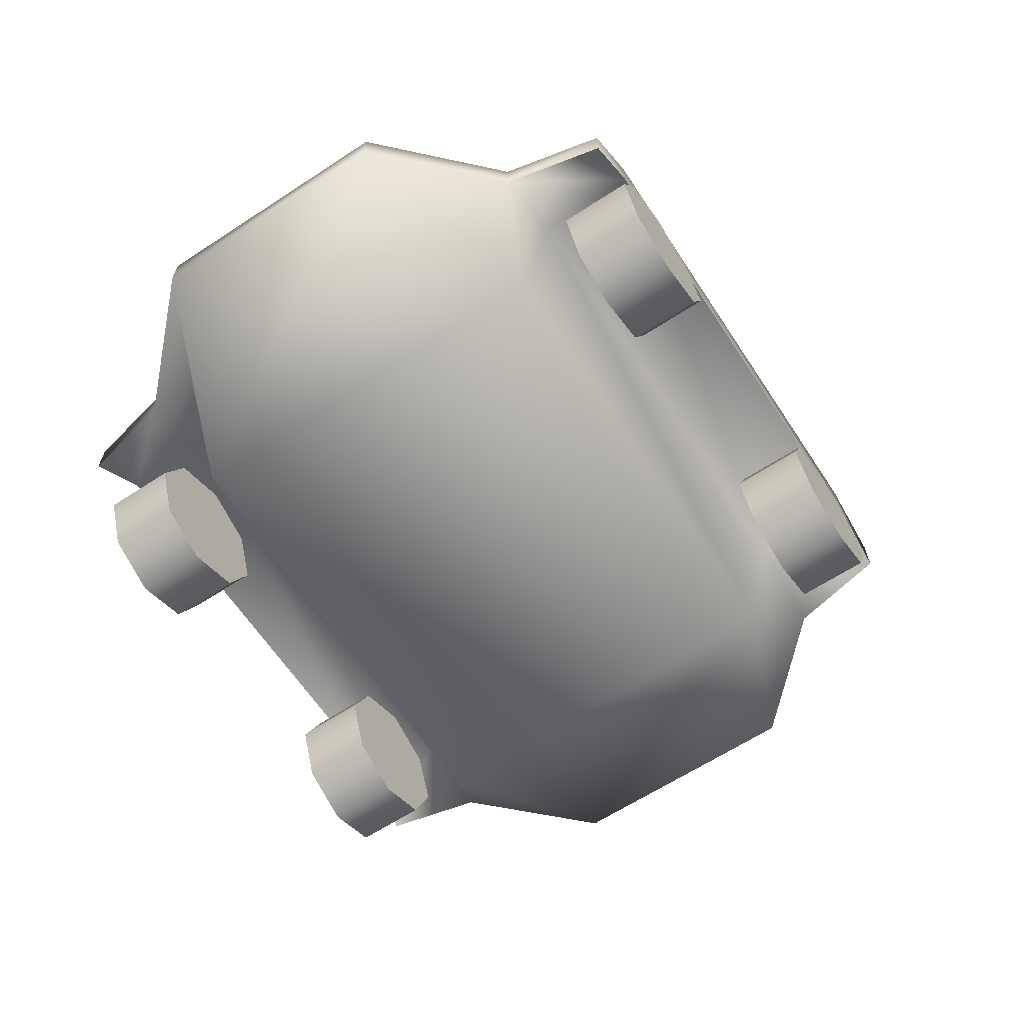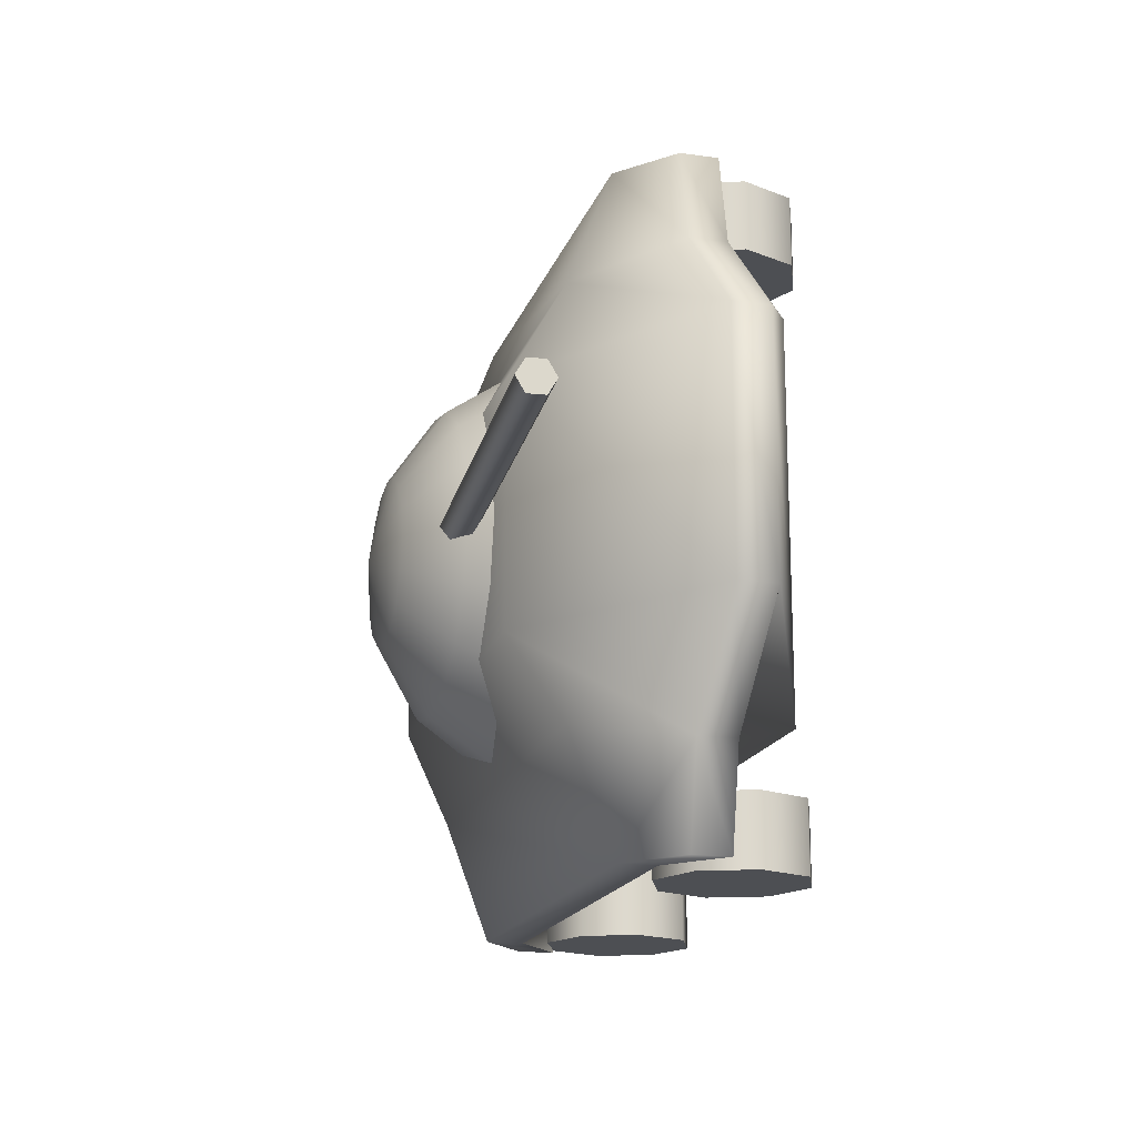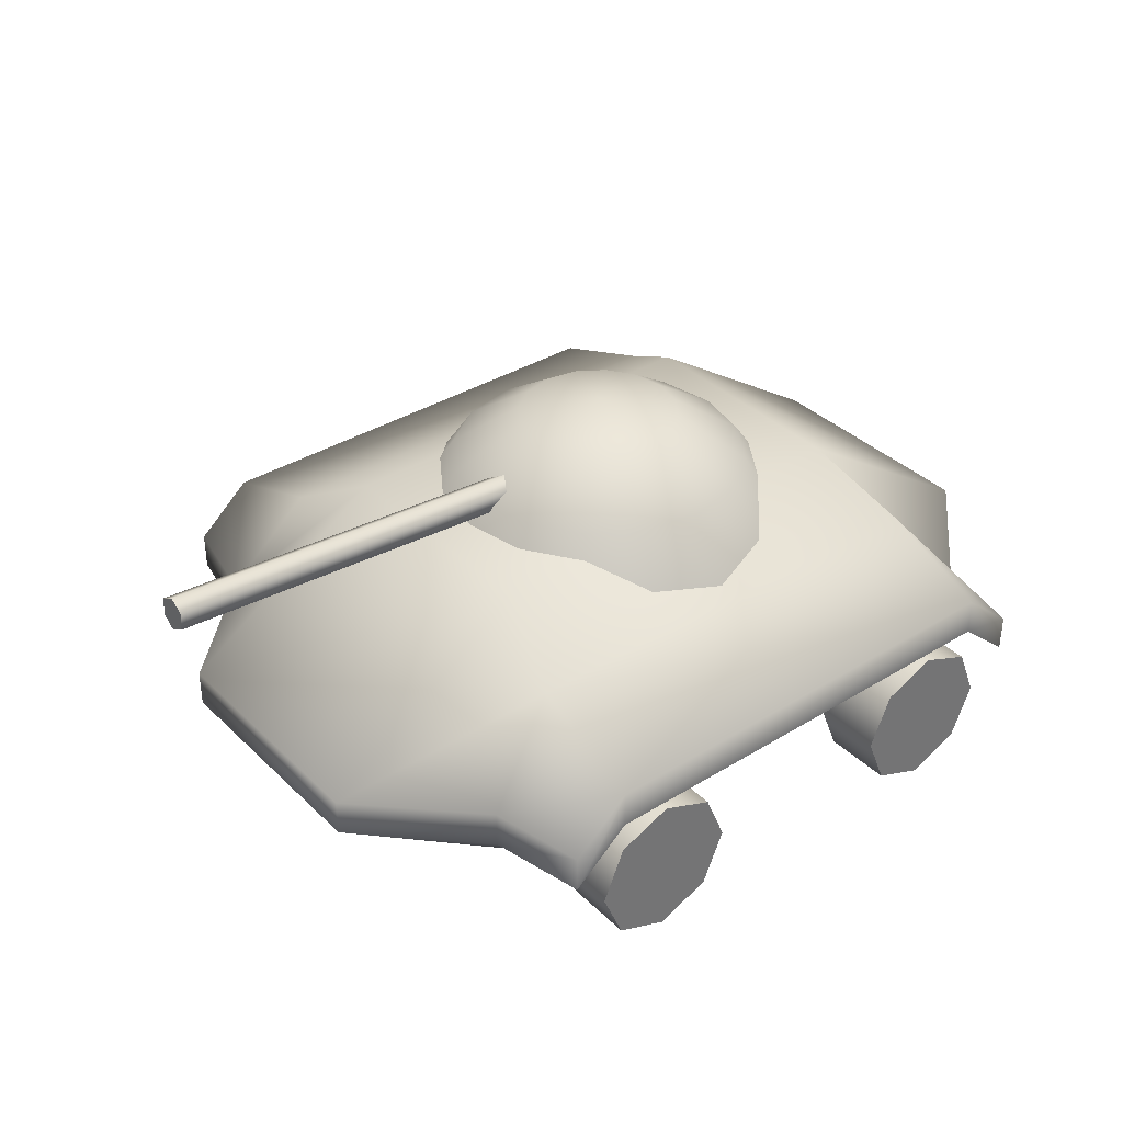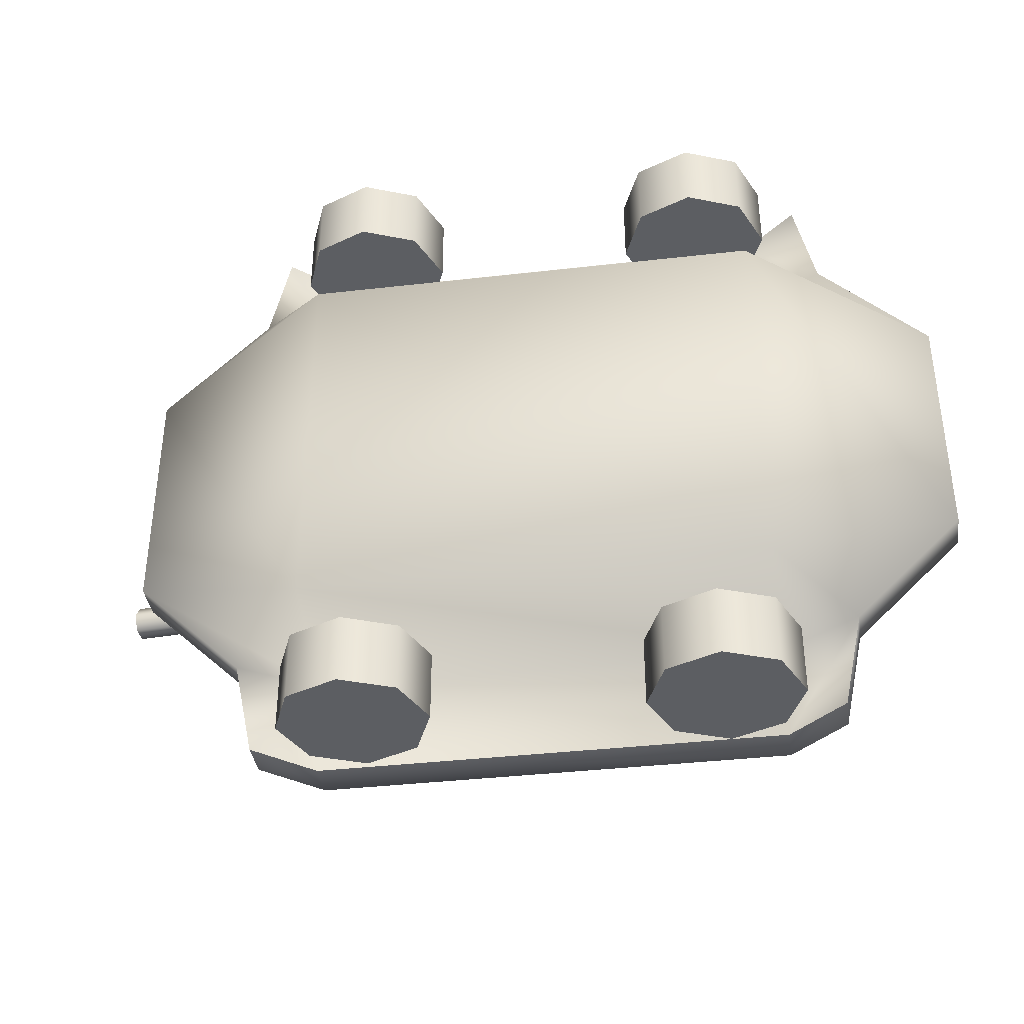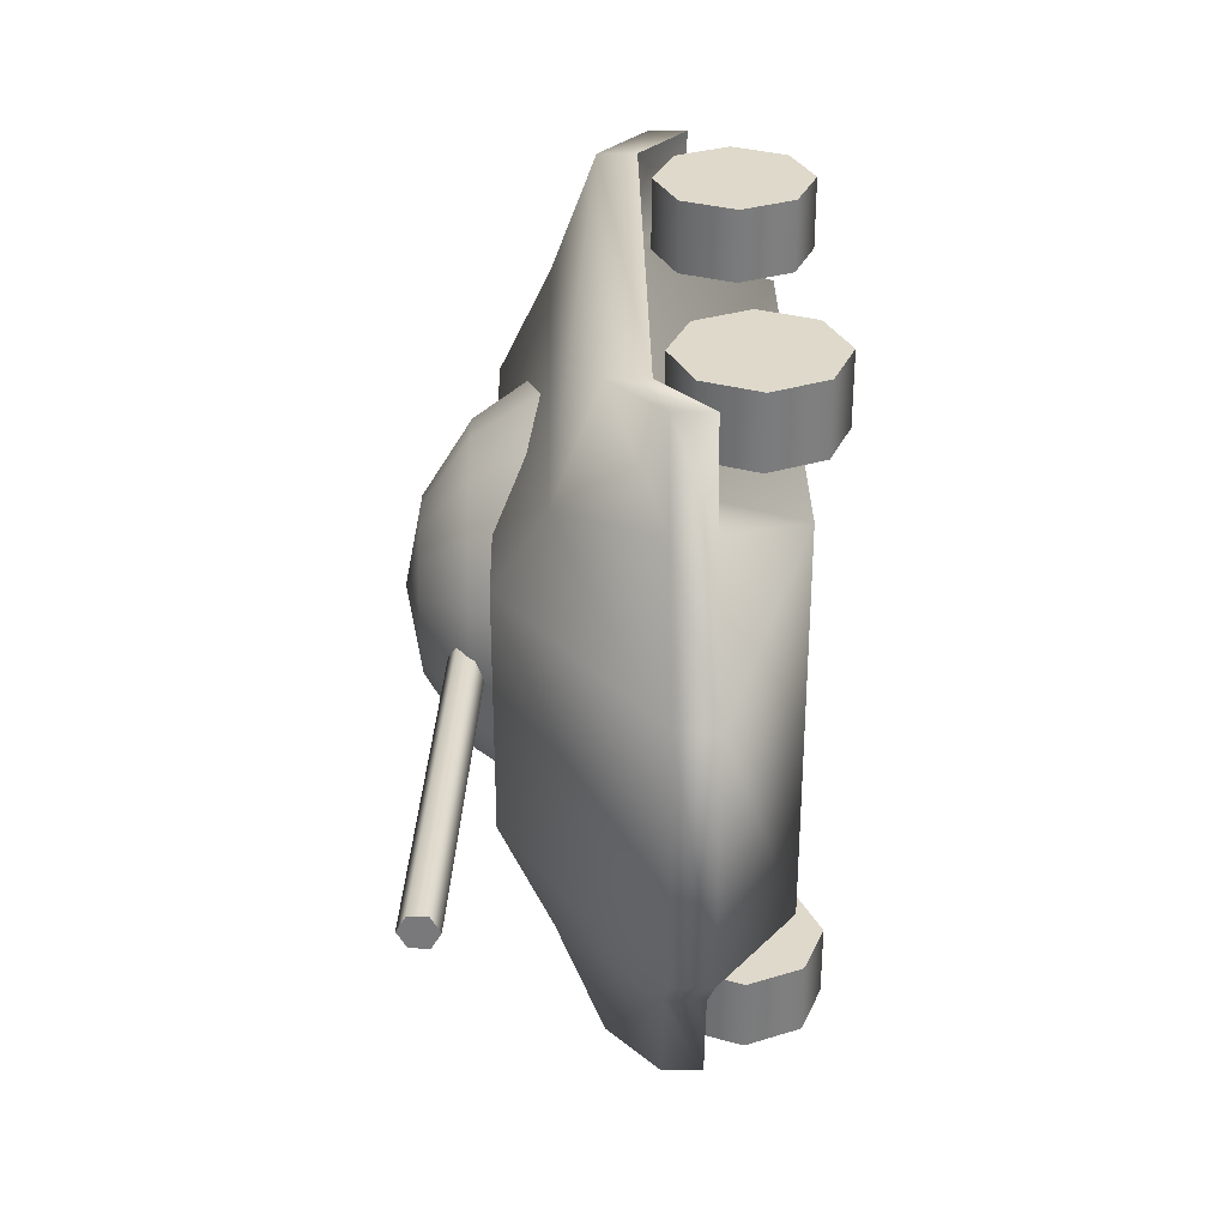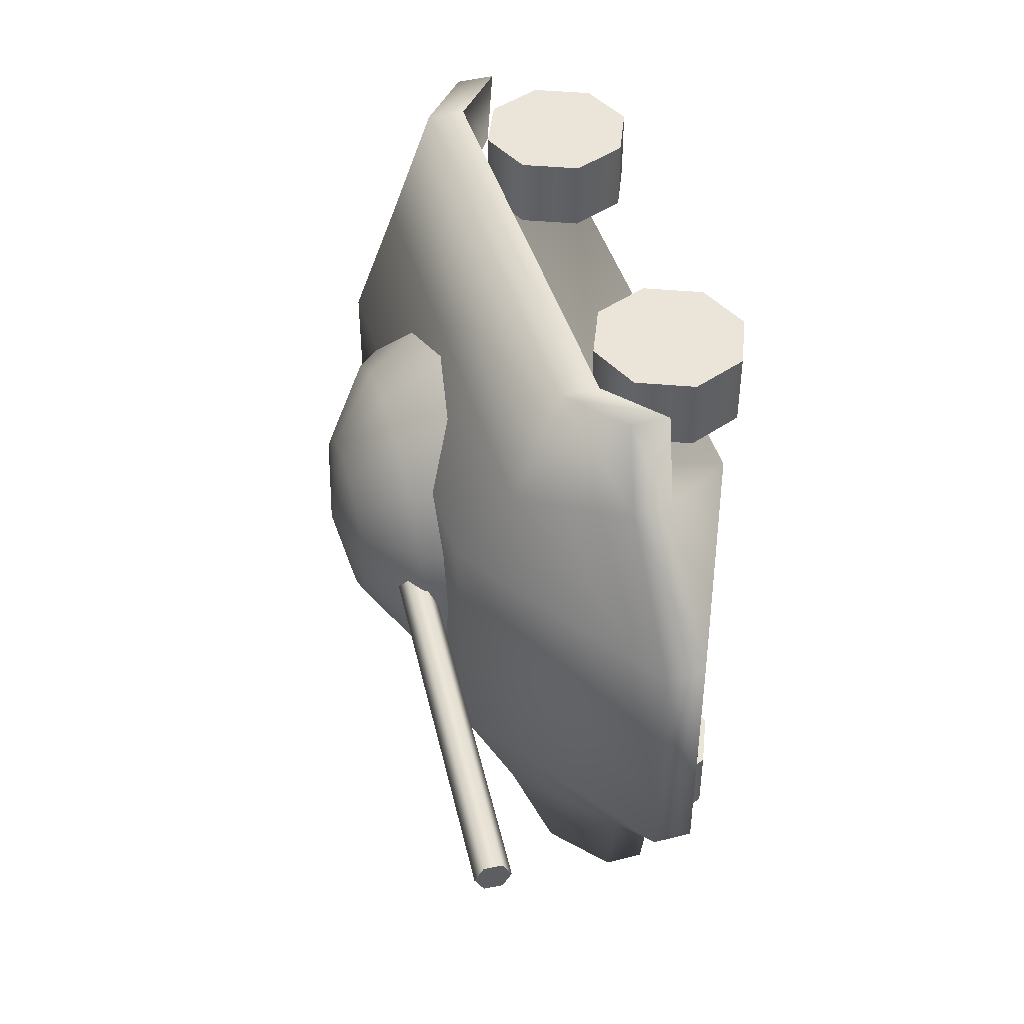
<metadata>
{"format":"obj","ext":"obj","renderer":"f3d","projection":"perspective","resolution":1024,"background":"white","views":[{"elev":-63.7,"azim":123.4,"up":"+Y"},{"elev":-17.5,"azim":-105.6,"up":"+Z"},{"elev":36.2,"azim":-38.8,"up":"+Y"},{"elev":-38.0,"azim":8.3,"up":"+Z"},{"elev":31.8,"azim":-91.0,"up":"+Z"},{"elev":44.5,"azim":-106.5,"up":"+Z"}]}
</metadata>
<code>
v 0.03553 0.7021 2.496e-08
v -1.149 0.7813 -2.496e-08
v 0.0382 0.742 2.507e-08
v 0.0382 0.742 2.507e-08
v -1.146 0.8213 -2.485e-08
v -1.146 0.8213 -2.485e-08
v 0.03686 0.7221 0.03464
v 0.03686 0.7221 0.03464
v -1.148 0.8013 0.03464
v -1.148 0.8013 0.03464
v 0.03419 0.6822 0.03464
v 0.03419 0.6822 0.03464
v -1.15 0.7614 0.03464
v -1.15 0.7614 0.03464
v 0.03286 0.6622 2.485e-08
v 0.03286 0.6622 2.485e-08
v -1.152 0.7414 -2.507e-08
v -1.152 0.7414 -2.507e-08
v 0.03419 0.6822 -0.03464
v 0.03419 0.6822 -0.03464
v -1.15 0.7614 -0.03464
v -1.15 0.7614 -0.03464
v 0.03686 0.7221 -0.03464
v 0.03686 0.7221 -0.03464
v -1.148 0.8013 -0.03464
v -1.148 0.8013 -0.03464
f 1 3 7
f 4 5 9 8
f 6 2 10
f 1 7 11
f 8 9 13 12
f 10 2 14
f 1 11 15
f 12 13 17 16
f 14 2 18
f 1 15 19
f 16 17 21 20
f 18 2 22
f 1 19 23
f 20 21 25 24
f 22 2 26
f 1 23 3
f 24 25 5 4
f 26 2 6
v 0.4532 0.5588 1.91e-08
v -1.134e-24 0.8616 3.002e-17
v 0.4187 0.5588 0.1734
v 0.3204 0.5588 0.3204
v 0.1734 0.5588 0.4187
v -1.91e-08 0.5588 0.4532
v -0.1734 0.5588 0.4187
v -0.3204 0.5588 0.3204
v -0.4187 0.5588 0.1734
v -0.4532 0.5588 -1.91e-08
v -0.4187 0.5588 -0.1734
v -0.3204 0.5588 -0.3204
v -0.1734 0.5588 -0.4187
v 1.91e-08 0.5588 -0.4532
v 0.1734 0.5588 -0.4187
v 0.3204 0.5588 -0.3204
v 0.4187 0.5588 -0.1734
v 0.3468 0.7179 1.462e-08
v 0.3204 0.7179 0.1327
v 0.2453 0.7179 0.2453
v 0.1327 0.7179 0.3204
v -1.462e-08 0.7179 0.3468
v -0.1327 0.7179 0.3204
v -0.2453 0.7179 0.2453
v -0.3204 0.7179 0.1327
v -0.3468 0.7179 -1.462e-08
v -0.3204 0.7179 -0.1327
v -0.2453 0.7179 -0.2453
v -0.1327 0.7179 -0.3204
v 1.462e-08 0.7179 -0.3468
v 0.1327 0.7179 -0.3204
v 0.2453 0.7179 -0.2453
v 0.3204 0.7179 -0.1327
v 0.1877 0.8242 7.911e-09
v 0.1734 0.8242 0.07183
v 0.1327 0.8242 0.1327
v 0.07183 0.8242 0.1734
v -7.911e-09 0.8242 0.1877
v -0.07183 0.8242 0.1734
v -0.1327 0.8242 0.1327
v -0.1734 0.8242 0.07183
v -0.1877 0.8242 -7.911e-09
v -0.1734 0.8242 -0.07183
v -0.1327 0.8242 -0.1327
v -0.07183 0.8242 -0.1734
v 7.911e-09 0.8242 -0.1877
v 0.07183 0.8242 -0.1734
v 0.1327 0.8242 -0.1327
v 0.1734 0.8242 -0.07183
f 27 44 45 29
f 29 45 46 30
f 30 46 47 31
f 31 47 48 32
f 32 48 49 33
f 33 49 50 34
f 34 50 51 35
f 35 51 52 36
f 36 52 53 37
f 37 53 54 38
f 38 54 55 39
f 39 55 56 40
f 40 56 57 41
f 41 57 58 42
f 42 58 59 43
f 43 59 44 27
f 44 60 61 45
f 45 61 62 46
f 46 62 63 47
f 47 63 64 48
f 48 64 65 49
f 49 65 66 50
f 50 66 67 51
f 51 67 68 52
f 52 68 69 53
f 53 69 70 54
f 54 70 71 55
f 55 71 72 56
f 56 72 73 57
f 57 73 74 58
f 58 74 75 59
f 59 75 60 44
f 61 60 28
f 62 61 28
f 63 62 28
f 64 63 28
f 65 64 28
f 66 65 28
f 67 66 28
f 68 67 28
f 69 68 28
f 70 69 28
f 71 70 28
f 72 71 28
f 73 72 28
f 74 73 28
f 75 74 28
f 60 75 28
v 0.5235 0.3684 -0.7515
v 0.5235 0.4548 -0.7515
v -0.537 0.3684 -0.7515
v -0.537 0.4548 -0.7515
v 0.7005 0.2575 -0.5283
v 0.7005 0.3439 -0.5283
v 0.6528 0.2575 -0.7515
v 0.6528 0.3439 -0.7515
v -0.714 0.2575 -0.5283
v -0.714 0.3439 -0.5283
v -0.6663 0.2575 -0.7515
v -0.6663 0.3439 -0.7515
v 0.5235 0.3684 -0.5283
v 0.5235 0.5563 -0.477
v -0.537 0.3684 -0.5283
v -0.537 0.5563 -0.477
v 0.9478 0.2575 -0.2869
v 0.9478 0.3439 -0.2869
v -0.9613 0.2575 -0.2869
v -0.9613 0.3439 -0.2869
v 0.5235 0.07114 -0.4563
v 0.4616 0.669 -0.2779
v -0.537 0.07114 -0.4563
v -0.4751 0.669 -0.2779
v 0.9478 0.2575 0.2793
v 0.9478 0.3439 0.2793
v -0.9613 0.2575 0.2793
v -0.9613 0.3439 0.2793
v 0.5235 0.07114 0.4487
v 0.4616 0.669 0.2703
v -0.537 0.07114 0.4487
v -0.4751 0.669 0.2703
v 0.7005 0.2575 0.5267
v 0.7005 0.3439 0.5267
v -0.714 0.2575 0.5267
v -0.714 0.3439 0.5267
v 0.5235 0.3684 0.5267
v 0.5235 0.5563 0.4754
v -0.537 0.3684 0.5267
v -0.537 0.5563 0.4754
v 0.6528 0.2575 0.7434
v 0.6528 0.3439 0.7434
v -0.6663 0.2575 0.7434
v -0.6663 0.3439 0.7434
v 0.5235 0.3684 0.7434
v 0.5235 0.4548 0.7434
v -0.537 0.3684 0.7434
v -0.537 0.4548 0.7434
f 90 78 76 88
f 80 82 83 81
f 89 77 79 91
f 78 79 77 76
f 85 87 86 84
f 89 81 83 77
f 77 83 82 76
f 76 82 80 88
f 90 84 86 78
f 78 86 87 79
f 79 87 85 91
f 123 119 118 122
f 120 116 117 121
f 121 123 122 120
f 90 98 94 84
f 84 94 95 85
f 85 95 99 91
f 89 97 93 81
f 81 93 92 80
f 80 92 96 88
f 88 96 98 90
f 91 99 97 89
f 98 106 102 94
f 94 102 103 95
f 95 103 107 99
f 97 105 101 93
f 93 101 100 92
f 92 100 104 96
f 96 104 106 98
f 99 107 105 97
f 106 114 110 102
f 102 110 111 103
f 103 111 115 107
f 105 113 109 101
f 101 109 108 100
f 100 108 112 104
f 104 112 114 106
f 107 115 113 105
f 114 122 118 110
f 110 118 119 111
f 111 119 123 115
f 113 121 117 109
f 109 117 116 108
f 108 116 120 112
f 112 120 122 114
f 115 123 121 113
v 0.3982 0.1704 -0.6064
v 0.3982 0.1704 -0.7669
v 0.3982 0.3422 -0.6064
v 0.3982 0.3422 -0.6064
v 0.3982 0.3422 -0.7669
v 0.3982 0.3422 -0.7669
v 0.2767 0.2919 -0.6064
v 0.2767 0.2919 -0.6064
v 0.2767 0.2919 -0.7669
v 0.2767 0.2919 -0.7669
v 0.2264 0.1704 -0.6064
v 0.2264 0.1704 -0.6064
v 0.2264 0.1704 -0.7669
v 0.2264 0.1704 -0.7669
v 0.2767 0.0489 -0.6064
v 0.2767 0.0489 -0.6064
v 0.2767 0.0489 -0.7669
v 0.2767 0.0489 -0.7669
v 0.3982 -0.001419 -0.6064
v 0.3982 -0.001419 -0.6064
v 0.3982 -0.001419 -0.7669
v 0.3982 -0.001419 -0.7669
v 0.5197 0.0489 -0.6064
v 0.5197 0.0489 -0.6064
v 0.5197 0.0489 -0.7669
v 0.5197 0.0489 -0.7669
v 0.57 0.1704 -0.6064
v 0.57 0.1704 -0.6064
v 0.57 0.1704 -0.7669
v 0.57 0.1704 -0.7669
v 0.5197 0.2919 -0.6064
v 0.5197 0.2919 -0.6064
v 0.5197 0.2919 -0.7669
v 0.5197 0.2919 -0.7669
f 124 126 130
f 127 128 132 131
f 129 125 133
f 124 130 134
f 131 132 136 135
f 133 125 137
f 124 134 138
f 135 136 140 139
f 137 125 141
f 124 138 142
f 139 140 144 143
f 141 125 145
f 124 142 146
f 143 144 148 147
f 145 125 149
f 124 146 150
f 147 148 152 151
f 149 125 153
f 124 150 154
f 151 152 156 155
f 153 125 157
f 124 154 126
f 155 156 128 127
f 157 125 129
v 0.3982 0.1704 0.7393
v 0.3982 0.1704 0.5789
v 0.3982 0.3422 0.7393
v 0.3982 0.3422 0.7393
v 0.3982 0.3422 0.5789
v 0.3982 0.3422 0.5789
v 0.2767 0.2919 0.7393
v 0.2767 0.2919 0.7393
v 0.2767 0.2919 0.5789
v 0.2767 0.2919 0.5789
v 0.2264 0.1704 0.7393
v 0.2264 0.1704 0.7393
v 0.2264 0.1704 0.5789
v 0.2264 0.1704 0.5789
v 0.2767 0.0489 0.7393
v 0.2767 0.0489 0.7393
v 0.2767 0.0489 0.5789
v 0.2767 0.0489 0.5789
v 0.3982 -0.001419 0.7393
v 0.3982 -0.001419 0.7393
v 0.3982 -0.001419 0.5789
v 0.3982 -0.001419 0.5789
v 0.5197 0.0489 0.7393
v 0.5197 0.0489 0.7393
v 0.5197 0.0489 0.5789
v 0.5197 0.0489 0.5789
v 0.57 0.1704 0.7393
v 0.57 0.1704 0.7393
v 0.57 0.1704 0.5789
v 0.57 0.1704 0.5789
v 0.5197 0.2919 0.7393
v 0.5197 0.2919 0.7393
v 0.5197 0.2919 0.5789
v 0.5197 0.2919 0.5789
f 158 160 164
f 161 162 166 165
f 163 159 167
f 158 164 168
f 165 166 170 169
f 167 159 171
f 158 168 172
f 169 170 174 173
f 171 159 175
f 158 172 176
f 173 174 178 177
f 175 159 179
f 158 176 180
f 177 178 182 181
f 179 159 183
f 158 180 184
f 181 182 186 185
f 183 159 187
f 158 184 188
f 185 186 190 189
f 187 159 191
f 158 188 160
f 189 190 162 161
f 191 159 163
v -0.415 0.1704 0.7393
v -0.415 0.1704 0.5789
v -0.415 0.3422 0.7393
v -0.415 0.3422 0.7393
v -0.415 0.3422 0.5789
v -0.415 0.3422 0.5789
v -0.5365 0.2919 0.7393
v -0.5365 0.2919 0.7393
v -0.5365 0.2919 0.5789
v -0.5365 0.2919 0.5789
v -0.5868 0.1704 0.7393
v -0.5868 0.1704 0.7393
v -0.5868 0.1704 0.5789
v -0.5868 0.1704 0.5789
v -0.5365 0.0489 0.7393
v -0.5365 0.0489 0.7393
v -0.5365 0.0489 0.5789
v -0.5365 0.0489 0.5789
v -0.415 -0.001419 0.7393
v -0.415 -0.001419 0.7393
v -0.415 -0.001419 0.5789
v -0.415 -0.001419 0.5789
v -0.2935 0.0489 0.7393
v -0.2935 0.0489 0.7393
v -0.2935 0.0489 0.5789
v -0.2935 0.0489 0.5789
v -0.2432 0.1704 0.7393
v -0.2432 0.1704 0.7393
v -0.2432 0.1704 0.5789
v -0.2432 0.1704 0.5789
v -0.2935 0.2919 0.7393
v -0.2935 0.2919 0.7393
v -0.2935 0.2919 0.5789
v -0.2935 0.2919 0.5789
f 192 194 198
f 195 196 200 199
f 197 193 201
f 192 198 202
f 199 200 204 203
f 201 193 205
f 192 202 206
f 203 204 208 207
f 205 193 209
f 192 206 210
f 207 208 212 211
f 209 193 213
f 192 210 214
f 211 212 216 215
f 213 193 217
f 192 214 218
f 215 216 220 219
f 217 193 221
f 192 218 222
f 219 220 224 223
f 221 193 225
f 192 222 194
f 223 224 196 195
f 225 193 197
v -0.415 0.1704 -0.5978
v -0.415 0.1704 -0.7583
v -0.415 0.3422 -0.5978
v -0.415 0.3422 -0.5978
v -0.415 0.3422 -0.7583
v -0.415 0.3422 -0.7583
v -0.5365 0.2919 -0.5978
v -0.5365 0.2919 -0.5978
v -0.5365 0.2919 -0.7583
v -0.5365 0.2919 -0.7583
v -0.5868 0.1704 -0.5978
v -0.5868 0.1704 -0.5978
v -0.5868 0.1704 -0.7583
v -0.5868 0.1704 -0.7583
v -0.5365 0.0489 -0.5978
v -0.5365 0.0489 -0.5978
v -0.5365 0.0489 -0.7583
v -0.5365 0.0489 -0.7583
v -0.415 -0.001419 -0.5978
v -0.415 -0.001419 -0.5978
v -0.415 -0.001419 -0.7583
v -0.415 -0.001419 -0.7583
v -0.2935 0.0489 -0.5978
v -0.2935 0.0489 -0.5978
v -0.2935 0.0489 -0.7583
v -0.2935 0.0489 -0.7583
v -0.2432 0.1704 -0.5978
v -0.2432 0.1704 -0.5978
v -0.2432 0.1704 -0.7583
v -0.2432 0.1704 -0.7583
v -0.2935 0.2919 -0.5978
v -0.2935 0.2919 -0.5978
v -0.2935 0.2919 -0.7583
v -0.2935 0.2919 -0.7583
f 226 228 232
f 229 230 234 233
f 231 227 235
f 226 232 236
f 233 234 238 237
f 235 227 239
f 226 236 240
f 237 238 242 241
f 239 227 243
f 226 240 244
f 241 242 246 245
f 243 227 247
f 226 244 248
f 245 246 250 249
f 247 227 251
f 226 248 252
f 249 250 254 253
f 251 227 255
f 226 252 256
f 253 254 258 257
f 255 227 259
f 226 256 228
f 257 258 230 229
f 259 227 231

</code>
